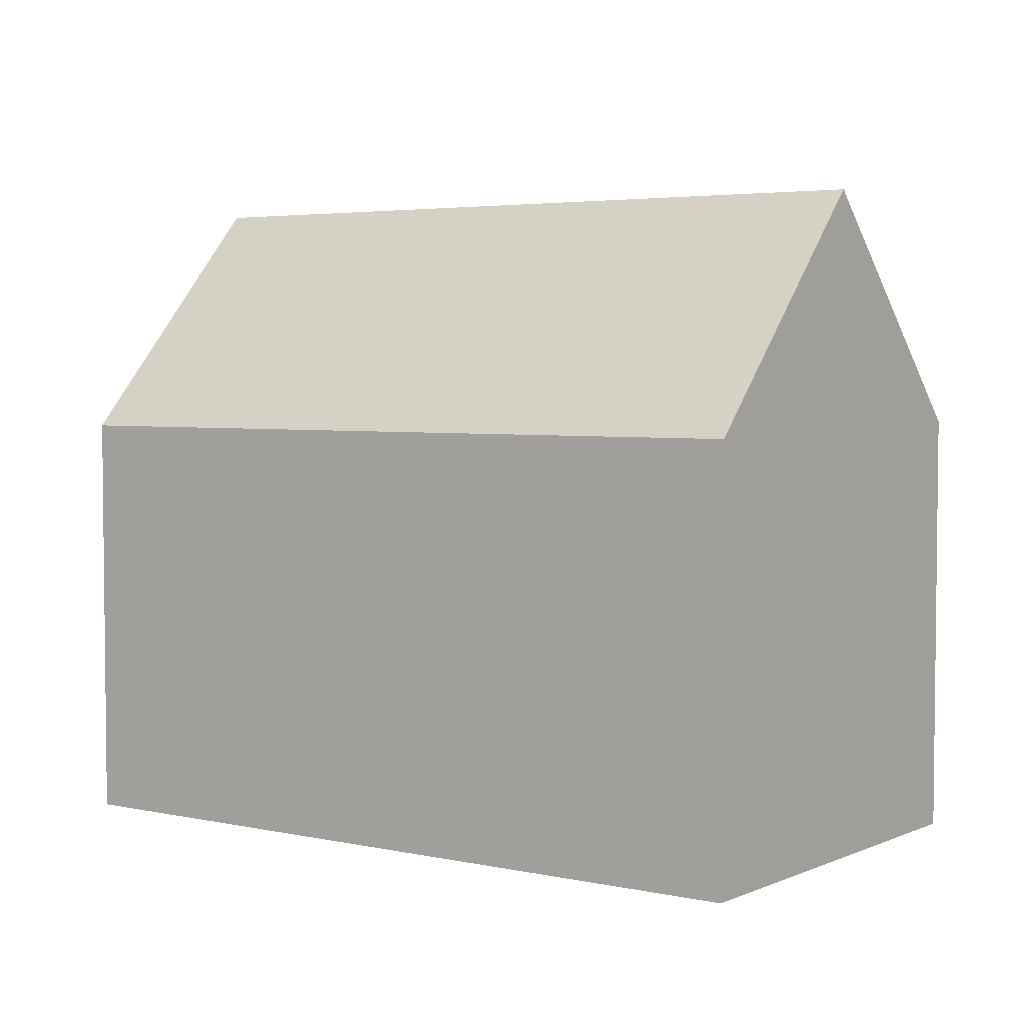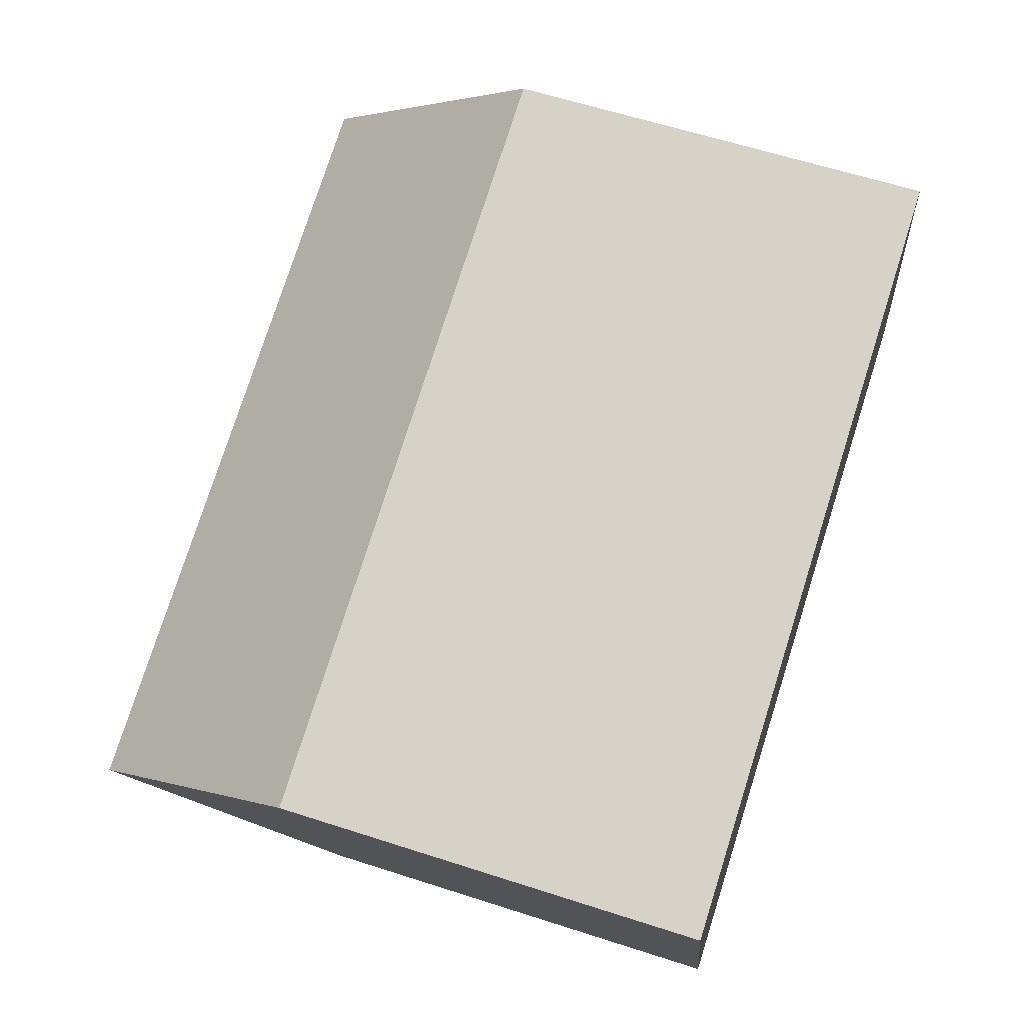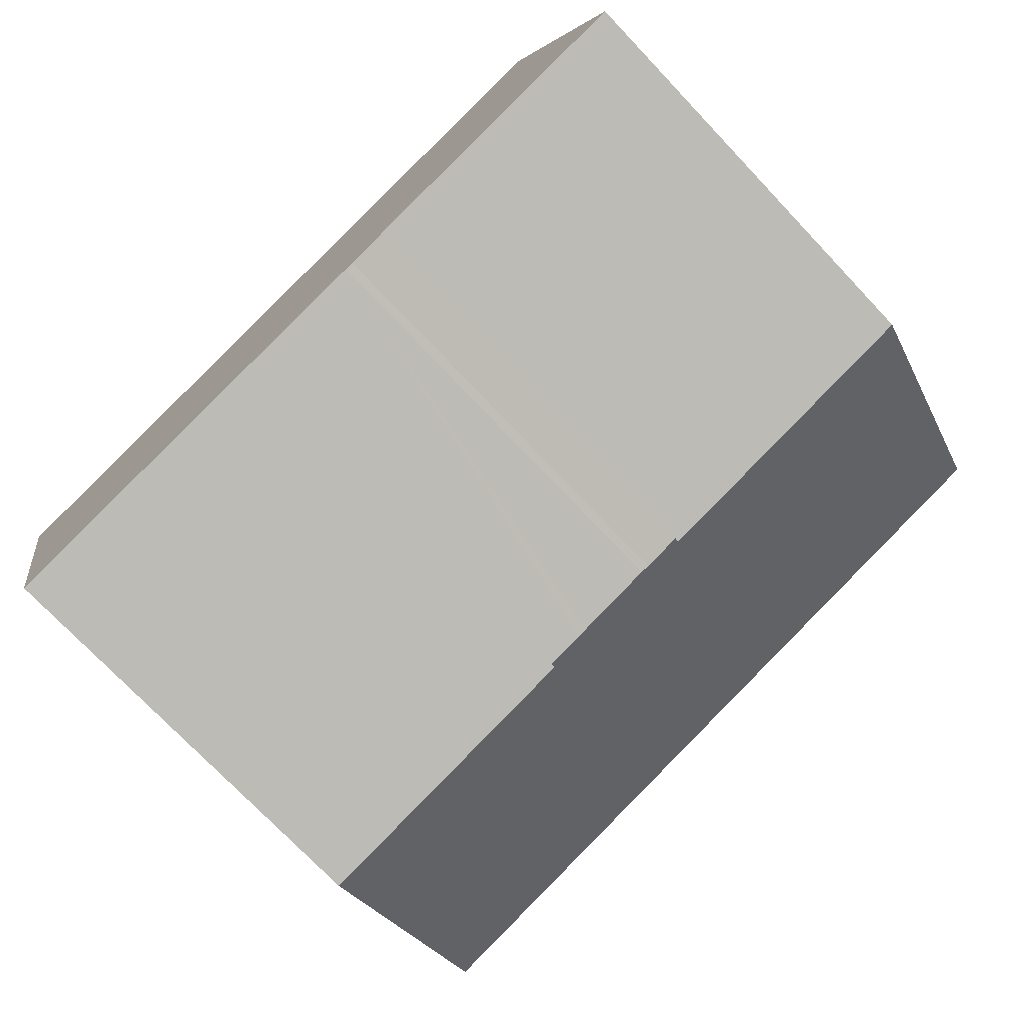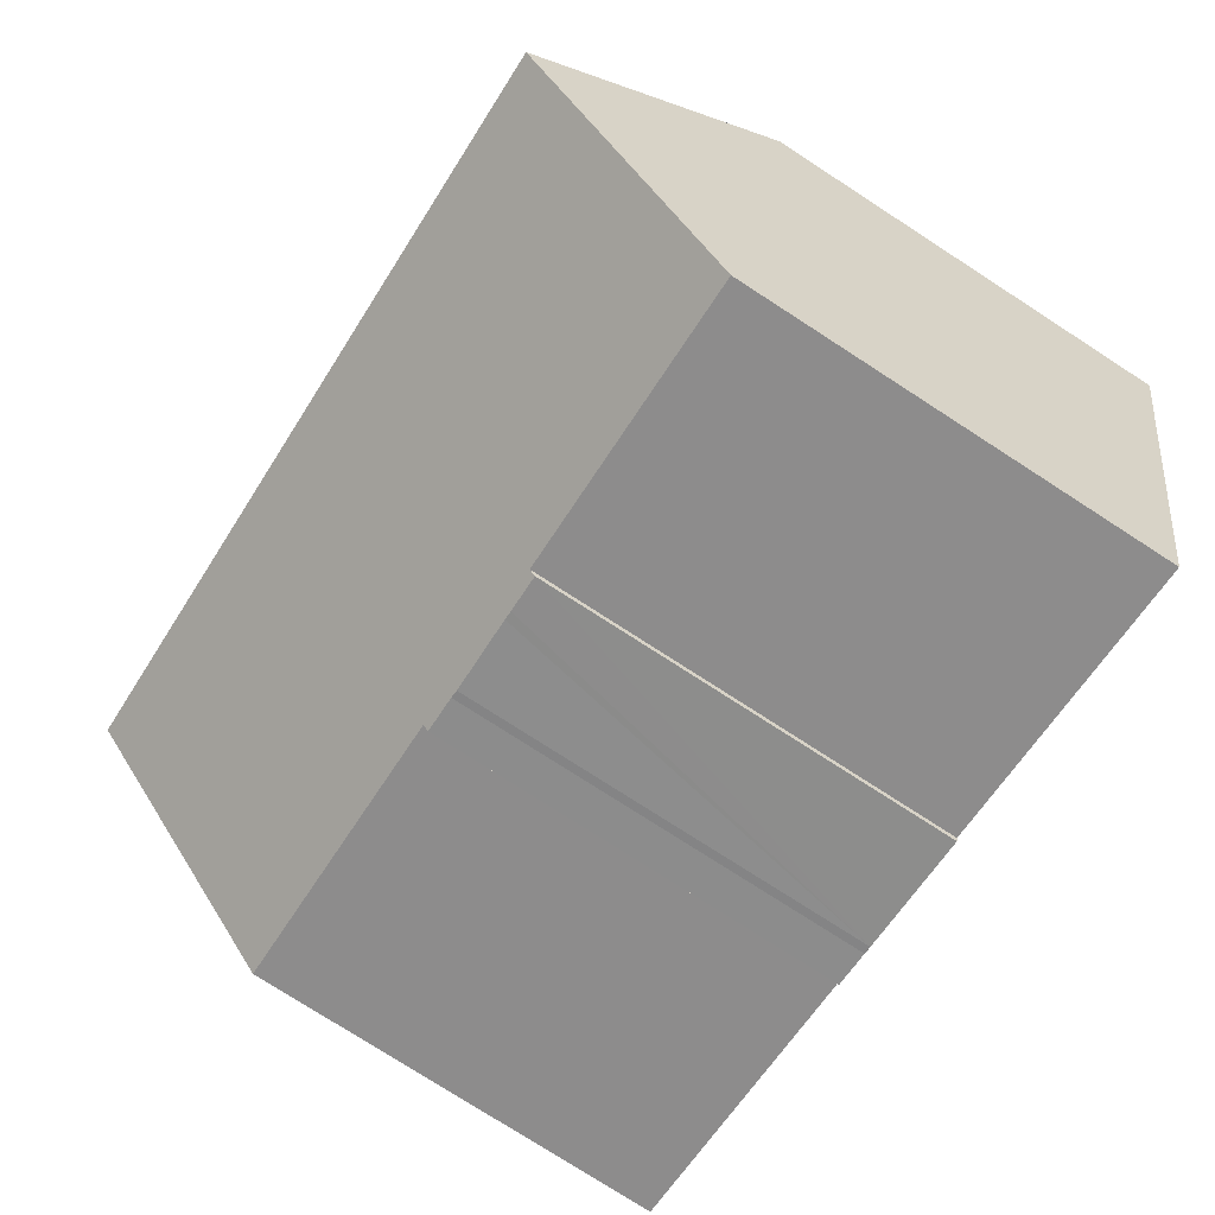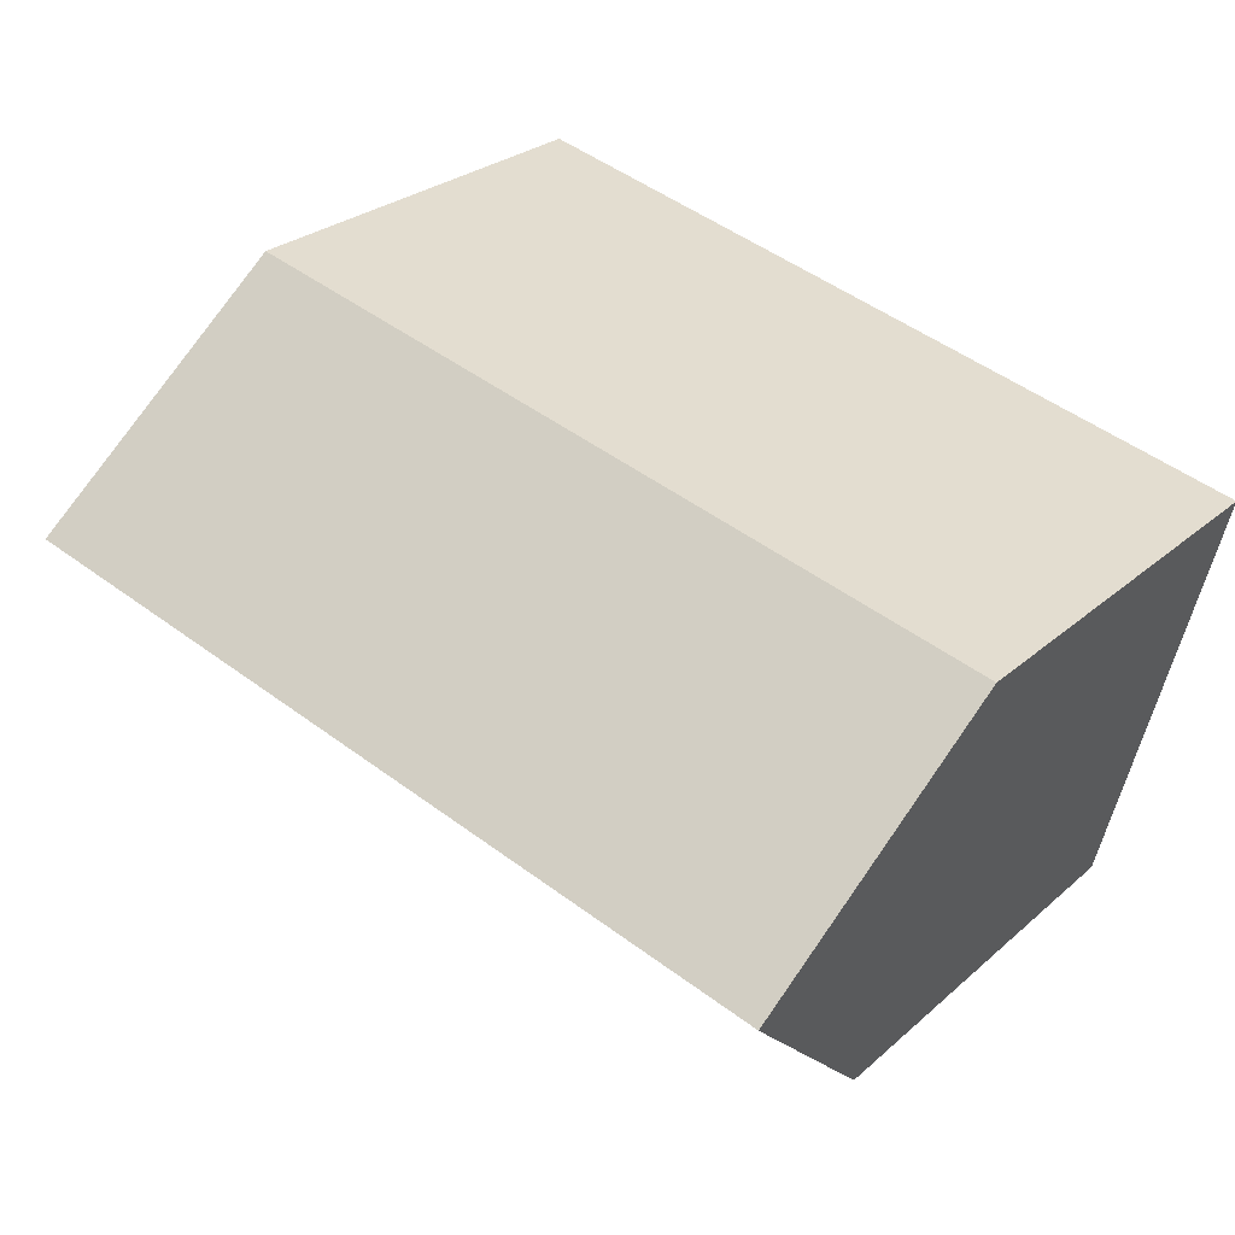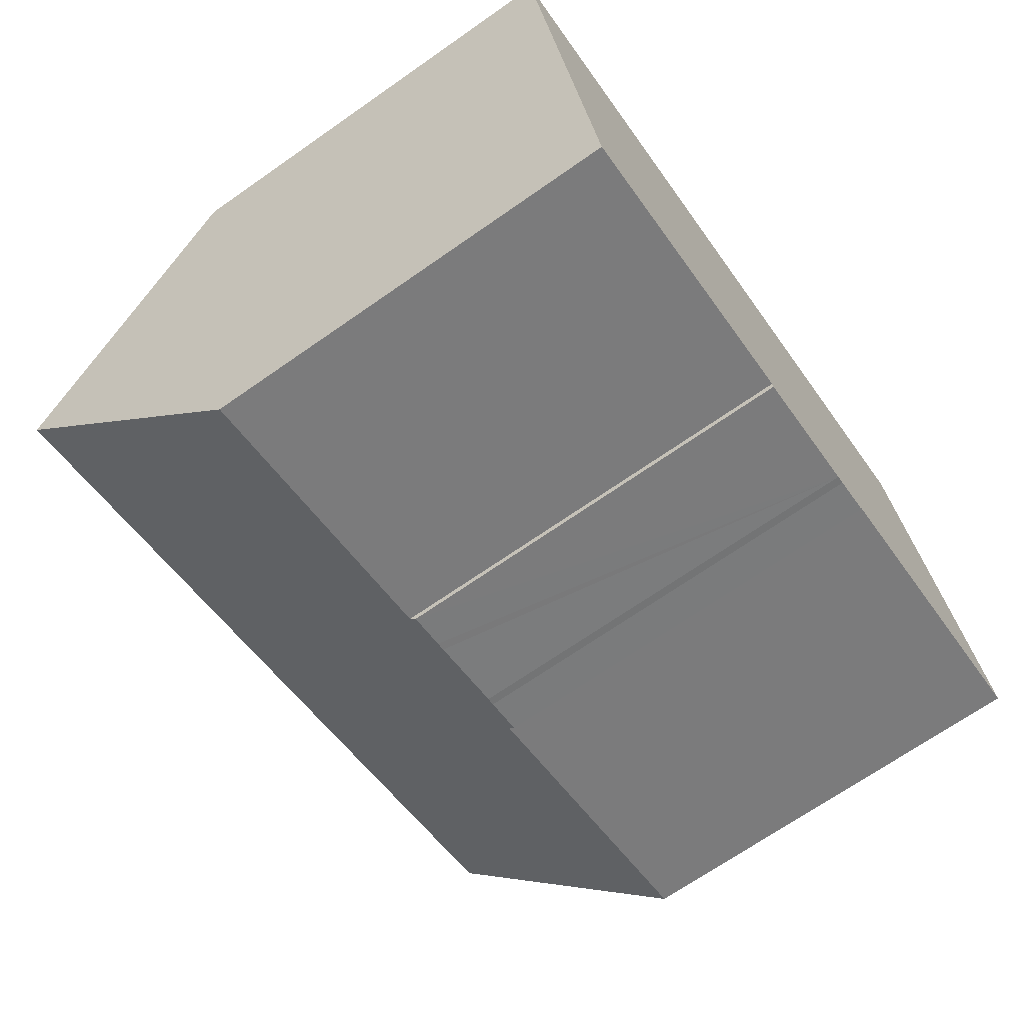
<metadata>
{"format":"obj","ext":"obj","renderer":"f3d","projection":"perspective","resolution":1024,"background":"white","views":[{"elev":4.0,"azim":21.3,"up":"+Y"},{"elev":61.6,"azim":-71.8,"up":"+Z"},{"elev":-74.3,"azim":43.5,"up":"+Z"},{"elev":-77.5,"azim":-122.8,"up":"+Z"},{"elev":27.2,"azim":-142.8,"up":"+Z"},{"elev":-69.6,"azim":-55.1,"up":"+Z"}]}
</metadata>
<code>
v  19.68 10.93 4.885
v  1.388 17.02 -5.556
v  0 10.89 6.666e-16
v  21.18 17.02 -0.599
v  10.44 10.92 -9.159
v  10.4 11.08 -9.013
v  11.42 10.92 -8.912
v  14.85 11.08 -7.901
v  22.64 11.08 -5.953
v  14.88 10.93 -8.04
v  13.89 10.93 -8.289
v  13.67 10.91 -8.356
v  11.65 10.93 -8.851
v  2.73 11.09 -10.93
v  14.88 4.923e-16 -8.04
v  13.89 5.076e-16 -8.289
v  13.67 5.117e-16 -8.356
v  10.44 5.608e-16 -9.159
v  11.65 5.42e-16 -8.851
v  11.42 5.457e-16 -8.912
v  2.73 6.694e-16 -10.93
v  10.4 5.519e-16 -9.013
v  14.85 4.838e-16 -7.901
v  22.64 3.645e-16 -5.953
v  0 0 0
v  1.388 3.402e-16 -5.556
v  19.68 -2.991e-16 4.885
v  21.18 3.668e-17 -0.599
g defaultobject
f 1 2 3
f 2 1 4
f 5 6 7
f 8 4 9
f 4 8 2
f 2 8 10
f 2 10 11
f 2 11 12
f 2 12 13
f 2 13 7
f 2 7 6
f 2 6 14
f 15 11 10
f 11 15 16
f 16 12 11
f 12 16 17
f 17 13 12
f 13 17 7
f 7 17 5
f 5 17 18
f 18 17 19
f 18 19 20
f 6 21 14
f 21 6 22
f 9 23 8
f 23 9 24
f 5 22 6
f 22 5 18
f 14 3 2
f 3 14 21
f 3 21 25
f 25 21 26
f 3 27 1
f 27 3 25
f 1 9 4
f 9 1 27
f 9 27 24
f 24 27 28
f 23 10 8
f 10 23 15
f 15 23 16
f 26 27 25
f 27 26 21
f 27 21 22
f 27 22 18
f 27 18 20
f 27 20 19
f 27 19 17
f 27 17 16
f 27 16 23
f 27 23 24
f 27 24 28

</code>
